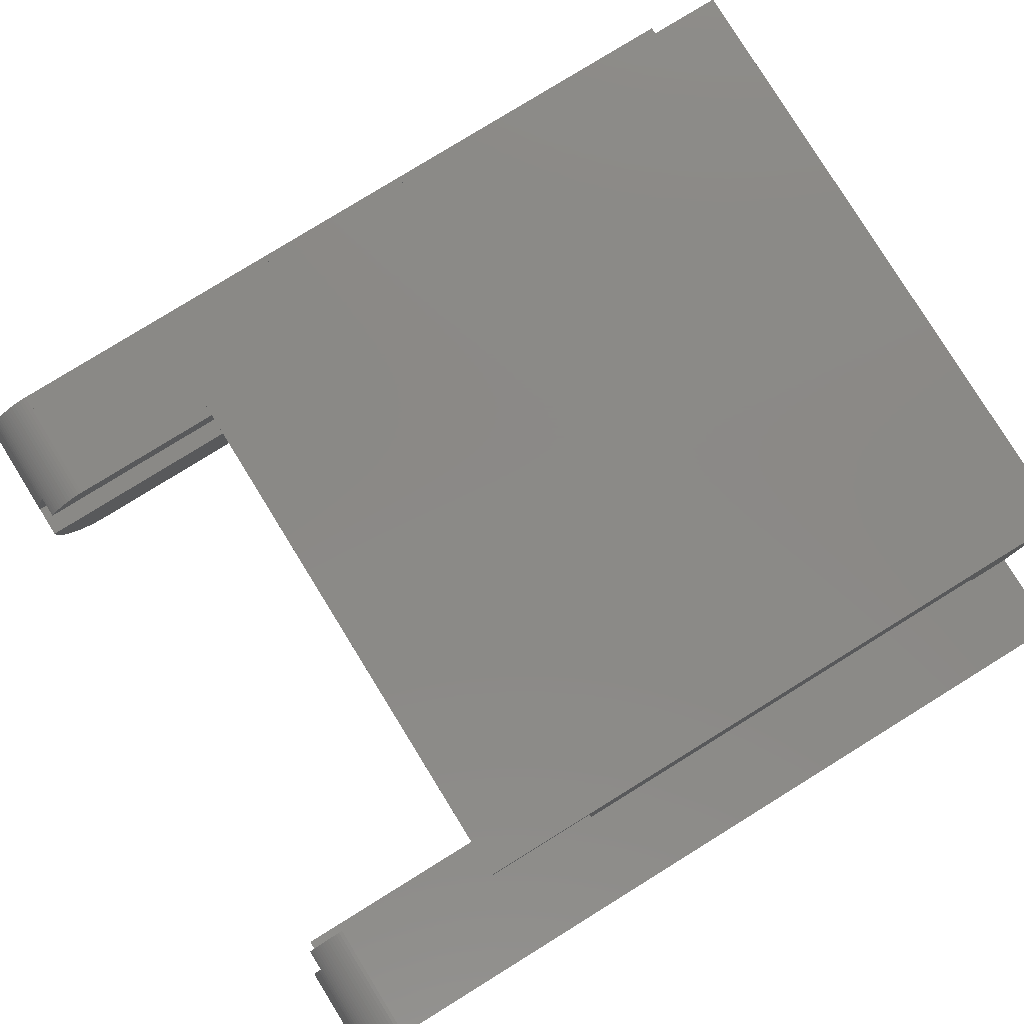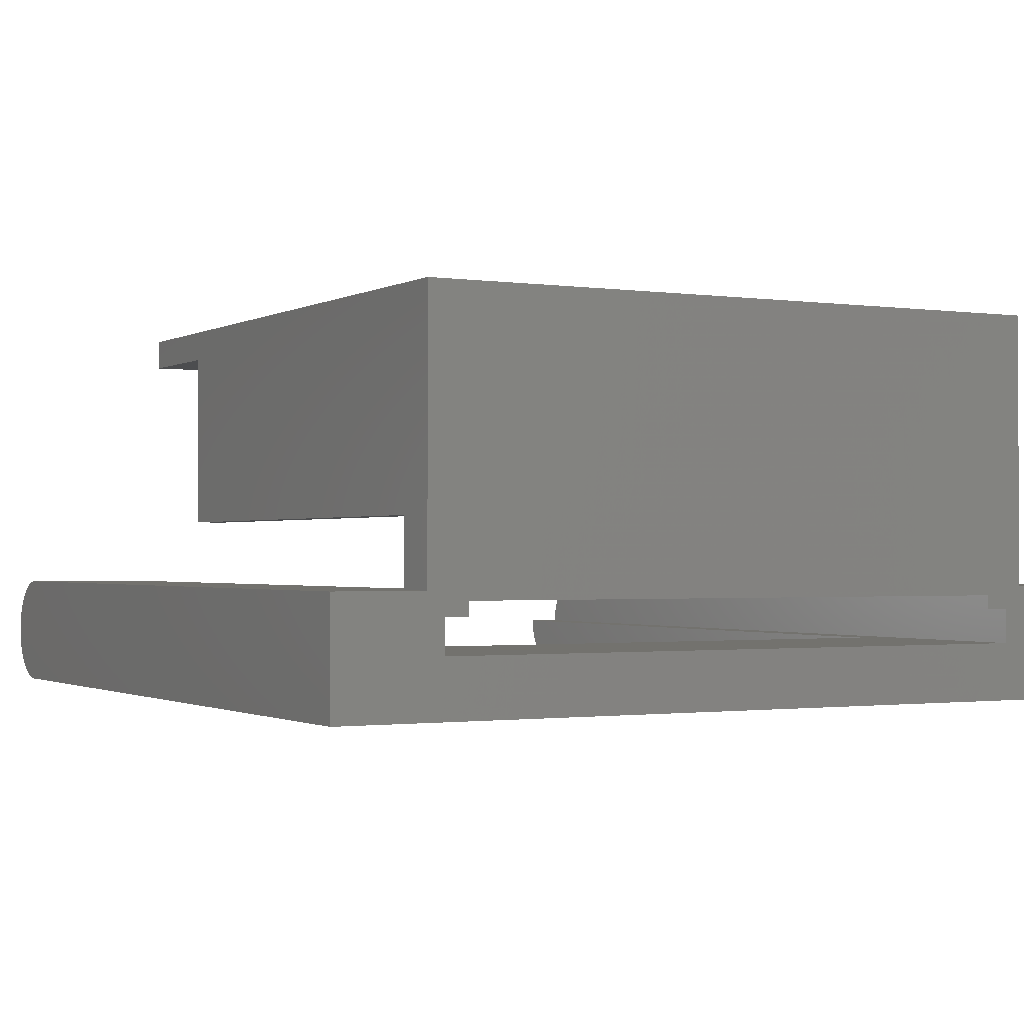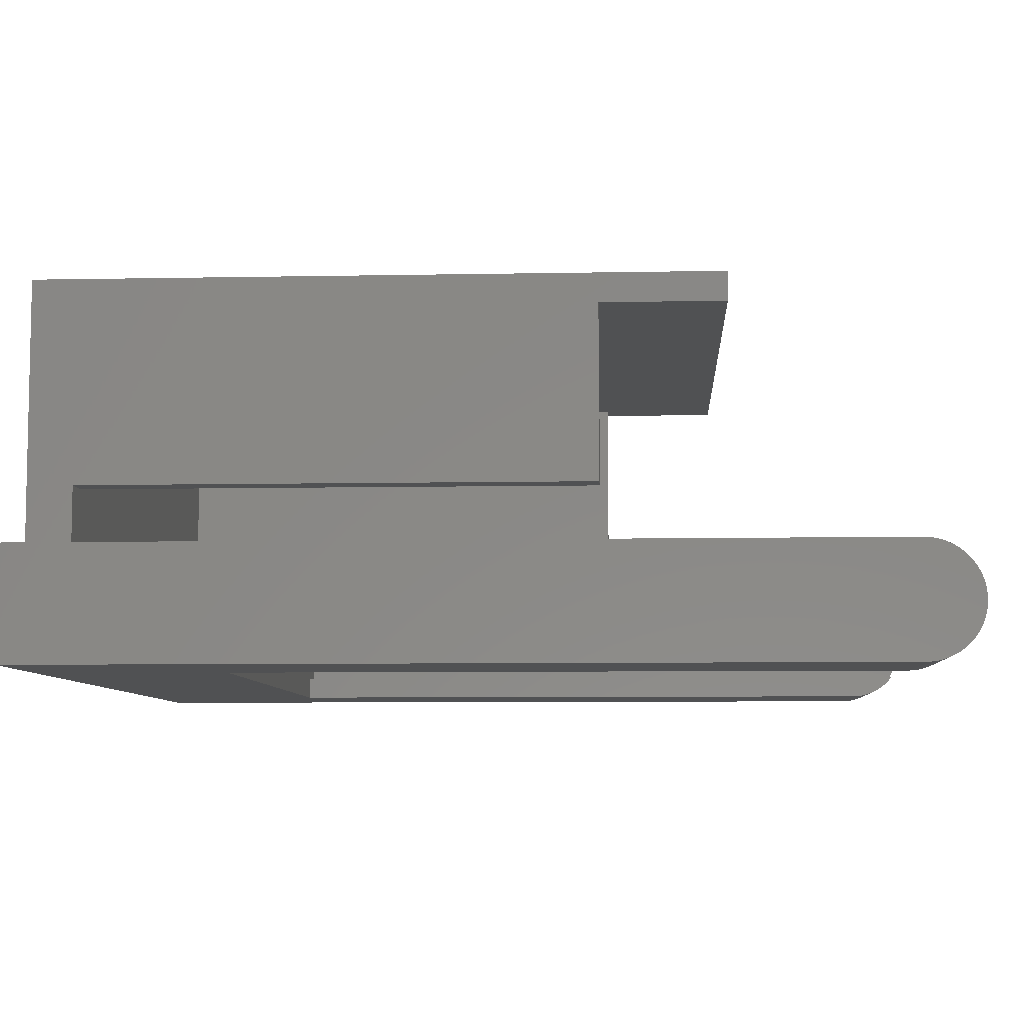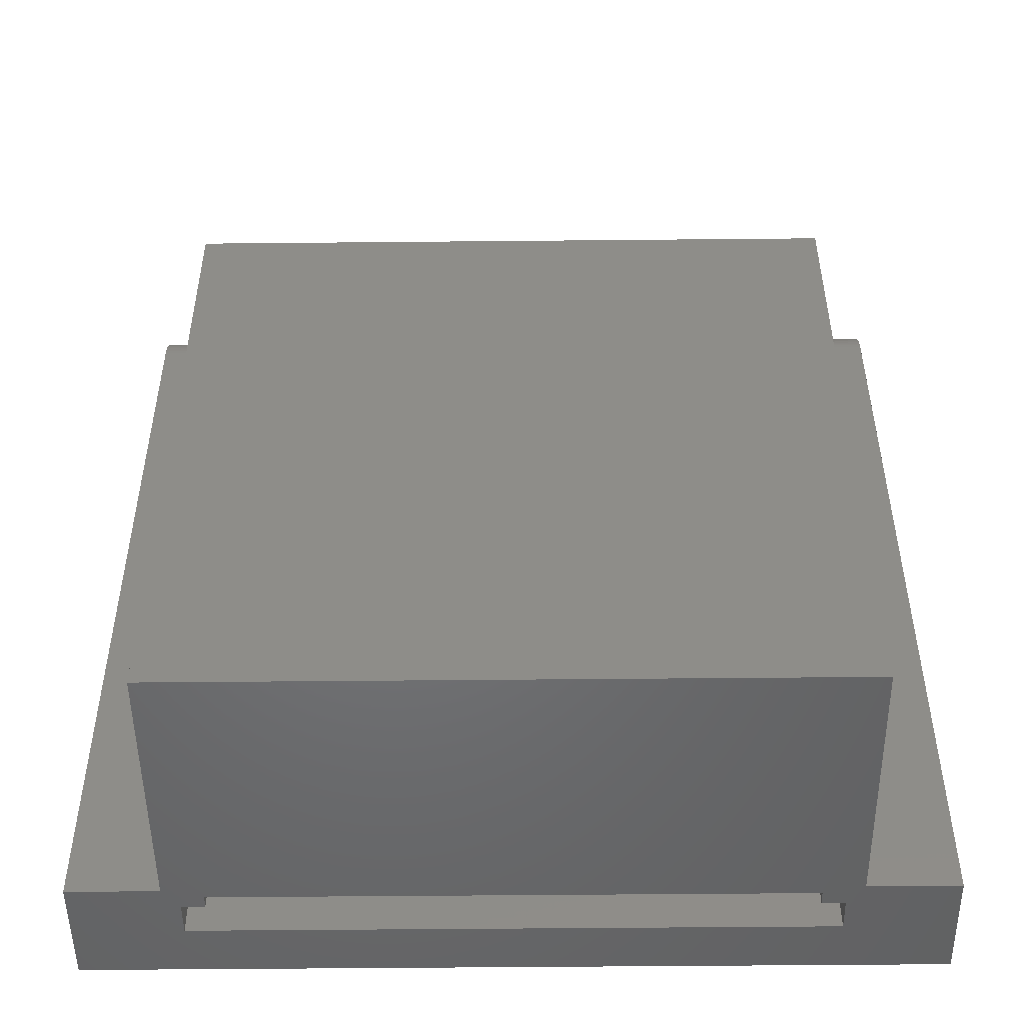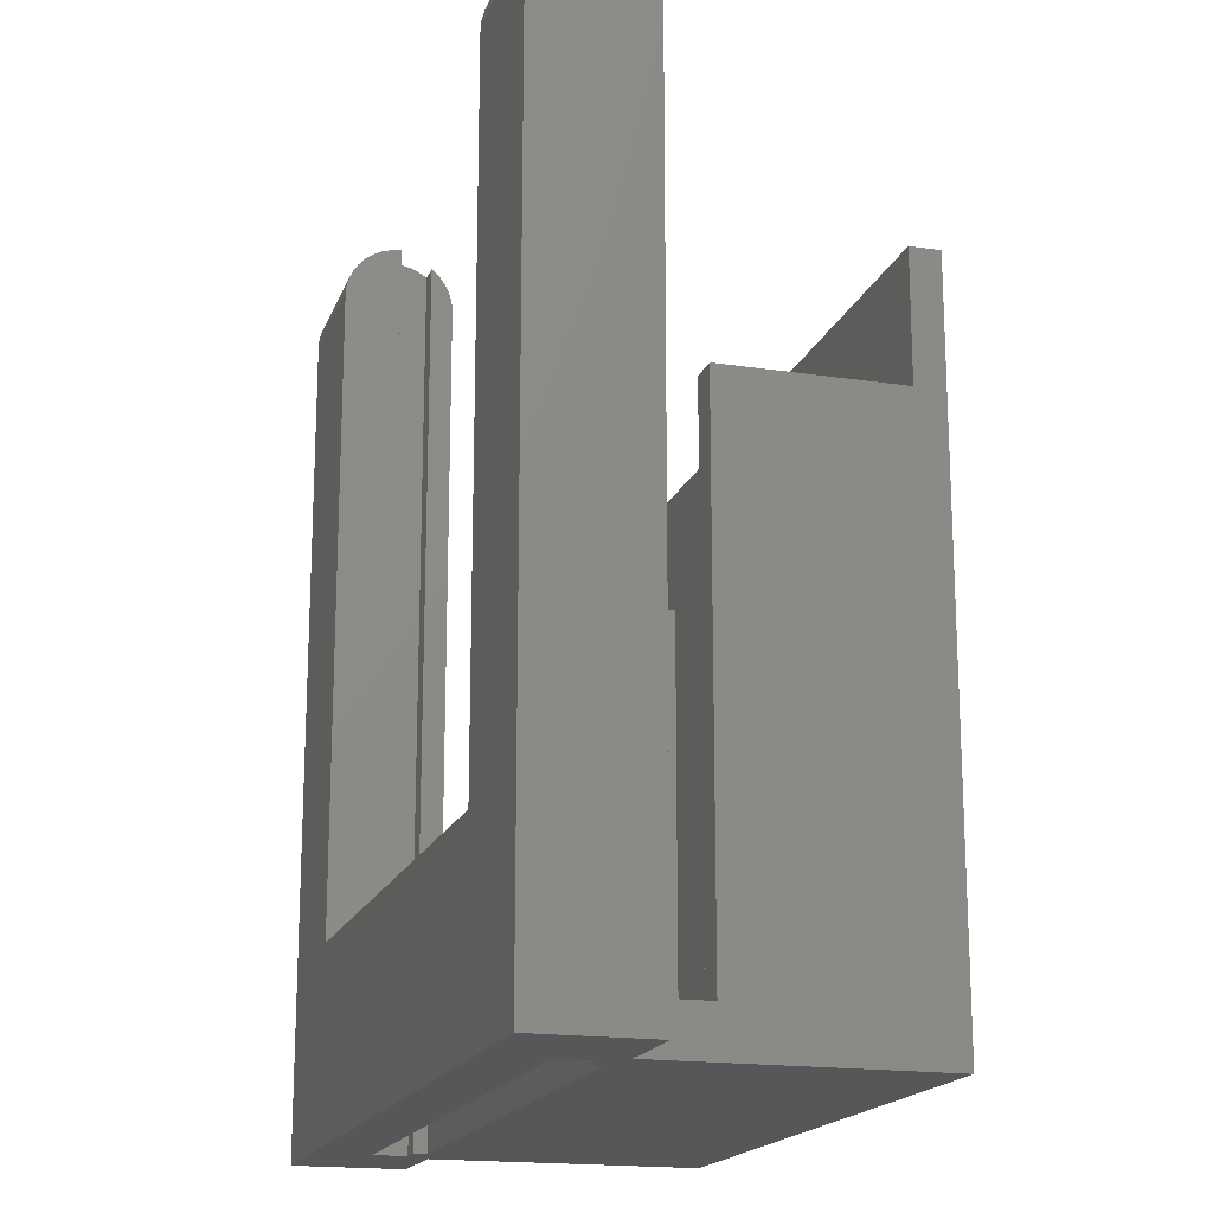
<metadata>
{"format":"stl","ext":"stl","renderer":"f3d","projection":"perspective","resolution":1024,"background":"white","views":[{"elev":80.0,"azim":58.3,"up":"+Y"},{"elev":-1.1,"azim":151.5,"up":"+Y"},{"elev":-7.2,"azim":-86.8,"up":"+Y"},{"elev":-50.1,"azim":-179.4,"up":"+Z"},{"elev":-17.7,"azim":73.4,"up":"+Z"}]}
</metadata>
<code>
# stl→obj: 249 verts, 498 faces
v 4 16.9 0
v 4 15.6 24.5
v 4 16.9 30
v 4 7.9 2
v 4 5 0
v 4 5 2
v 4 15.6 30
v 4 7.9 24.5
v 33 15.6 30
v 33 16.9 30
v 33 15.6 24.5
v 33 16.9 0
v 33 7.9 2
v 33 7.9 24.5
v 33 5 0
v 33 5 2
v 5.76 4 0
v 4.75 4 0
v 5.76 4.6 0
v 32.25 2.5 0
v 37 5 0
v 37 0 0
v 32.25 4 0
v 4.75 2.5 0
v 0 0 0
v 0 5 0
v 31.24 4.6 0
v 31.24 4 0
v 5.3 7.9 24.5
v 5.3 7.9 2
v 31.7 7.9 2
v 31.7 7.9 24.5
v 5.3 15.6 2
v 5.3 15.6 24.5
v 31.7 15.6 24.5
v 31.7 15.6 2
v 0 2.674 39.99
v 4.75 2.5 40
v 4.75 2.674 39.99
v 0 2.5 40
v 32.25 2.674 39.99
v 37 2.5 40
v 37 2.674 39.99
v 32.25 2.5 40
v 30.75 0.001522 37.5
v 37 0.001522 37.59
v 30.75 0.001522 37.59
v 37 0.001522 37.5
v 0 0.001522 37.5
v 6.25 0.001522 37.59
v 0 0.001522 37.59
v 6.25 0.001522 37.5
v 37 4.358 39.17
v 31.24 4.237 39.3
v 37 4.237 39.3
v 31.24 4.358 39.17
v 5.76 4.358 39.17
v 0 4.237 39.3
v 5.76 4.237 39.3
v 0 4.358 39.17
v 5.76 4.818 38.44
v 0 4.747 38.6
v 5.76 4.747 38.6
v 0 4.818 38.44
v 37 4.818 38.44
v 31.24 4.747 38.6
v 37 4.747 38.6
v 31.24 4.818 38.44
v 0 3.674 39.71
v 4.75 3.517 39.78
v 4.75 3.674 39.71
v 0 3.517 39.78
v 32.25 3.674 39.71
v 37 3.517 39.78
v 37 3.674 39.71
v 32.25 3.517 39.78
v 5.76 4.962 37.93
v 0 4.926 38.1
v 5.76 4.926 38.1
v 0 4.962 37.93
v 37 4.962 37.93
v 31.24 4.926 38.1
v 37 4.926 38.1
v 31.24 4.962 37.93
v 0 3.189 39.9
v 4.75 3.02 39.95
v 4.75 3.189 39.9
v 0 3.02 39.95
v 32.25 3.189 39.9
v 37 3.02 39.95
v 37 3.189 39.9
v 32.25 3.02 39.95
v 0 3.969 39.52
v 4.75 3.825 39.62
v 4.75 3.969 39.52
v 0 3.825 39.62
v 32.25 3.969 39.52
v 37 3.825 39.62
v 37 3.969 39.52
v 32.25 3.825 39.62
v 37 4.107 39.42
v 31.24 4.107 39.42
v 5.76 4.107 39.42
v 0 4.107 39.42
v 4.75 3.355 39.85
v 0 3.355 39.85
v 37 3.355 39.85
v 32.25 3.355 39.85
v 4.75 2.848 39.98
v 0 2.848 39.98
v 37 2.848 39.98
v 32.25 2.848 39.98
v 5.76 4.665 38.75
v 0 4.573 38.9
v 5.76 4.573 38.9
v 0 4.665 38.75
v 37 4.665 38.75
v 31.24 4.573 38.9
v 37 4.573 38.9
v 31.24 4.665 38.75
v 0 4.878 38.27
v 5.76 4.878 38.27
v 31.24 4.878 38.27
v 37 4.878 38.27
v 5.76 4.998 37.59
v 0 4.986 37.76
v 5.76 4.986 37.76
v 0 4.998 37.59
v 37 4.998 37.59
v 31.24 4.986 37.76
v 37 4.986 37.76
v 31.24 4.998 37.59
v 5.76 4.998 37.5
v 0 4.998 37.5
v 37 4.998 37.5
v 31.24 4.998 37.5
v 4.75 4 39.5
v 5.76 4 39.5
v 32.25 4 39.5
v 31.24 4 39.5
v 0 4.47 39.04
v 5.76 4.47 39.04
v 31.24 4.47 39.04
v 37 4.47 39.04
v 0 0.03798 37.93
v 6.25 0.07426 38.1
v 0 0.07426 38.1
v 6.25 0.03798 37.93
v 30.75 0.03798 37.93
v 37 0.07426 38.1
v 30.75 0.07426 38.1
v 37 0.03798 37.93
v 0 0.893 39.42
v 6.25 0.7634 39.3
v 6.25 0.893 39.42
v 0 0.7634 39.3
v 30.75 0.893 39.42
v 37 0.7634 39.3
v 37 0.893 39.42
v 30.75 0.7634 39.3
v 0 1.645 39.85
v 6.25 1.483 39.78
v 6.25 1.645 39.85
v 0 1.483 39.78
v 32.25 1.645 39.85
v 37 1.483 39.78
v 37 1.645 39.85
v 32.25 1.483 39.78
v 37 5 37.5
v 37 2.326 39.99
v 37 2.152 39.98
v 37 1.98 39.95
v 37 1.811 39.9
v 37 1.326 39.71
v 37 1.175 39.62
v 37 1.031 39.52
v 37 0.6421 39.17
v 37 0.53 39.04
v 37 0.4274 38.9
v 37 0.3349 38.75
v 37 0.253 38.6
v 37 0.182 38.44
v 37 0.1224 38.27
v 37 0.01369 37.76
v 37 0 37.5
v 30.75 0.182 38.44
v 30.75 0.253 38.6
v 0 0.182 38.44
v 6.25 0.253 38.6
v 0 0.253 38.6
v 6.25 0.182 38.44
v 32.25 1.326 39.71
v 32.25 1.175 39.62
v 0 1.326 39.71
v 6.25 1.175 39.62
v 6.25 1.326 39.71
v 0 1.175 39.62
v 6.25 2.326 39.99
v 6.25 2.5 40
v 0 2.326 39.99
v 32.25 2.326 39.99
v 0 2.152 39.98
v 6.25 1.98 39.95
v 6.25 2.152 39.98
v 0 1.98 39.95
v 32.25 2.152 39.98
v 32.25 1.98 39.95
v 0 5 37.5
v 0 1.811 39.9
v 0 1.031 39.52
v 0 0.6421 39.17
v 0 0.53 39.04
v 0 0.4274 38.9
v 0 0.3349 38.75
v 0 0.1224 38.27
v 0 0.01369 37.76
v 0 0 37.5
v 30.75 0.01369 37.76
v 6.25 0.01369 37.76
v 32.25 1 39.5
v 32.25 1.031 39.52
v 30.75 1 39.5
v 6.25 1.031 39.52
v 32.25 1.811 39.9
v 6.25 1.811 39.9
v 6.25 0.4274 38.9
v 6.25 0.3349 38.75
v 30.75 0.3349 38.75
v 30.75 0.4274 38.9
v 6.25 0.53 39.04
v 30.75 0.53 39.04
v 6.25 0.6421 39.17
v 30.75 0.6421 39.17
v 30.75 0.1224 38.27
v 6.25 0.1224 38.27
v 6.25 0 37.5
v 30.75 0 37.5
v 31.24 5 37.5
v 5.76 5 37.5
v 6.25 0 8.4
v 30.75 0 8.4
v 31.24 5 7.4
v 5.76 5 7.4
v 32.25 2.5 8.4
v 32.25 1 8.4
v 6.25 2.5 8.4
v 5.76 4.6 7.4
v 31.24 4.6 7.4
v 30.75 1 8.4
f 1 2 3
f 1 4 2
f 5 4 1
f 4 5 6
f 3 2 7
f 2 4 8
f 3 9 10
f 9 3 7
f 11 10 9
f 10 11 12
f 13 11 14
f 11 13 12
f 15 13 16
f 13 15 12
f 12 3 10
f 3 12 1
f 17 18 19
f 20 21 22
f 23 15 20
f 21 20 15
f 22 24 20
f 24 5 18
f 25 24 22
f 26 24 25
f 24 26 5
f 27 15 23
f 27 23 28
f 15 27 12
f 19 12 27
f 5 19 18
f 1 19 5
f 19 1 12
f 4 29 8
f 29 4 30
f 31 14 32
f 14 31 13
f 29 33 34
f 33 29 30
f 31 35 36
f 35 31 32
f 33 35 34
f 35 33 36
f 34 7 2
f 7 34 9
f 35 9 34
f 9 35 11
f 2 29 34
f 29 2 8
f 35 14 11
f 14 35 32
f 36 33 31
f 31 16 13
f 30 31 33
f 31 30 16
f 6 30 4
f 30 6 16
f 37 38 39
f 38 37 40
f 41 42 43
f 42 41 44
f 45 46 47
f 46 45 48
f 49 50 51
f 50 49 52
f 53 54 55
f 54 53 56
f 57 58 59
f 58 57 60
f 61 62 63
f 62 61 64
f 65 66 67
f 66 65 68
f 69 70 71
f 70 69 72
f 73 74 75
f 74 73 76
f 77 78 79
f 78 77 80
f 81 82 83
f 82 81 84
f 85 86 87
f 86 85 88
f 89 90 91
f 90 89 92
f 93 94 95
f 94 93 96
f 97 98 99
f 98 97 100
f 54 101 55
f 101 54 102
f 58 103 59
f 103 58 104
f 96 71 94
f 71 96 69
f 100 75 98
f 75 100 73
f 72 105 70
f 105 72 106
f 76 107 74
f 107 76 108
f 88 109 86
f 109 88 110
f 92 111 90
f 111 92 112
f 113 114 115
f 114 113 116
f 117 118 119
f 118 117 120
f 63 116 113
f 116 63 62
f 67 120 117
f 120 67 66
f 79 121 122
f 121 79 78
f 83 123 124
f 123 83 82
f 125 126 127
f 126 125 128
f 129 130 131
f 130 129 132
f 133 128 125
f 128 133 134
f 135 132 129
f 132 135 136
f 103 137 138
f 104 137 103
f 93 137 104
f 137 93 95
f 101 139 99
f 102 139 101
f 139 102 140
f 99 139 97
f 106 87 105
f 87 106 85
f 108 91 107
f 91 108 89
f 110 39 109
f 39 110 37
f 112 43 111
f 43 112 41
f 115 141 142
f 141 115 114
f 119 143 144
f 143 119 118
f 142 60 57
f 60 142 141
f 144 56 53
f 56 144 143
f 122 64 61
f 64 122 121
f 124 68 65
f 68 124 123
f 127 80 77
f 80 127 126
f 131 84 81
f 84 131 130
f 145 146 147
f 146 145 148
f 149 150 151
f 150 149 152
f 153 154 155
f 154 153 156
f 157 158 159
f 158 157 160
f 161 162 163
f 162 161 164
f 165 166 167
f 166 165 168
f 129 131 135
f 135 21 169
f 48 135 131
f 48 131 81
f 48 81 83
f 48 83 124
f 48 124 65
f 48 65 67
f 48 67 117
f 48 117 119
f 48 119 144
f 48 144 53
f 48 53 55
f 48 55 101
f 48 101 99
f 48 99 98
f 48 98 75
f 48 75 74
f 48 74 107
f 48 107 91
f 48 91 90
f 48 90 111
f 48 111 43
f 48 43 42
f 48 42 170
f 48 170 171
f 48 171 172
f 48 172 173
f 48 173 167
f 48 167 166
f 48 166 174
f 48 174 175
f 48 175 176
f 48 176 159
f 48 159 158
f 48 158 177
f 48 177 178
f 48 178 179
f 48 179 180
f 48 180 181
f 48 181 182
f 48 182 183
f 48 183 150
f 48 150 152
f 48 152 184
f 48 184 46
f 135 48 21
f 22 48 185
f 48 22 21
f 186 181 187
f 181 186 182
f 188 189 190
f 189 188 191
f 192 175 174
f 175 192 193
f 194 195 196
f 195 194 197
f 164 196 162
f 196 164 194
f 168 174 166
f 174 168 192
f 38 198 199
f 200 38 40
f 38 200 198
f 44 170 42
f 170 44 201
f 202 203 204
f 203 202 205
f 206 172 171
f 172 206 207
f 26 134 208
f 134 126 128
f 49 134 26
f 134 49 126
f 126 49 80
f 80 49 78
f 78 49 121
f 121 49 64
f 64 49 62
f 62 49 116
f 116 49 114
f 114 49 141
f 141 49 60
f 60 49 58
f 58 49 104
f 104 49 93
f 93 49 96
f 96 49 69
f 69 49 72
f 72 49 106
f 106 49 85
f 85 49 88
f 88 49 110
f 110 49 37
f 37 49 40
f 40 49 200
f 200 49 202
f 202 49 205
f 205 49 209
f 209 49 161
f 161 49 164
f 164 49 194
f 194 49 197
f 197 49 210
f 210 49 153
f 153 49 156
f 156 49 211
f 211 49 212
f 212 49 213
f 213 49 214
f 214 49 190
f 190 49 188
f 188 49 215
f 215 49 147
f 147 49 145
f 145 49 216
f 25 49 26
f 49 25 217
f 216 49 51
f 47 184 218
f 184 47 46
f 51 219 216
f 219 51 50
f 220 176 221
f 176 220 159
f 157 220 222
f 220 157 159
f 210 155 223
f 155 210 153
f 193 176 175
f 176 193 221
f 197 223 195
f 223 197 210
f 224 167 173
f 167 224 165
f 209 163 225
f 163 209 161
f 205 225 203
f 225 205 209
f 207 173 172
f 173 207 224
f 200 204 198
f 204 200 202
f 201 171 170
f 171 201 206
f 216 148 145
f 148 216 219
f 218 152 149
f 152 218 184
f 214 226 213
f 226 214 227
f 228 179 229
f 179 228 180
f 213 230 212
f 230 213 226
f 229 178 231
f 178 229 179
f 211 154 156
f 154 211 232
f 233 158 160
f 158 233 177
f 151 183 234
f 183 151 150
f 147 235 215
f 235 147 146
f 215 191 188
f 191 215 235
f 234 182 186
f 182 234 183
f 187 180 228
f 180 187 181
f 190 227 214
f 227 190 189
f 231 177 233
f 177 231 178
f 212 232 211
f 232 212 230
f 49 236 52
f 236 49 217
f 45 185 48
f 185 45 237
f 238 135 169
f 135 238 136
f 208 133 239
f 133 208 134
f 217 240 236
f 240 25 241
f 25 240 217
f 241 185 237
f 241 22 185
f 22 241 25
f 169 242 238
f 242 16 243
f 21 242 169
f 242 21 16
f 16 21 15
f 243 208 239
f 6 243 16
f 26 243 6
f 26 6 5
f 243 26 208
f 94 137 95
f 137 94 38
f 38 94 71
f 38 71 70
f 38 70 105
f 38 105 87
f 38 87 86
f 38 86 109
f 38 109 39
f 137 38 24
f 137 24 18
f 244 139 23
f 220 139 244
f 100 139 220
f 139 100 97
f 100 220 73
f 73 220 76
f 76 220 108
f 108 220 89
f 89 220 92
f 244 23 20
f 92 220 112
f 112 220 41
f 41 220 44
f 44 220 201
f 201 220 206
f 206 220 207
f 207 220 224
f 224 220 165
f 165 220 168
f 168 220 192
f 192 220 193
f 220 244 245
f 193 220 221
f 28 139 140
f 139 28 23
f 18 138 137
f 138 18 17
f 244 20 246
f 246 38 199
f 246 24 38
f 24 246 20
f 125 127 133
f 133 243 239
f 138 133 127
f 138 127 77
f 138 77 79
f 138 79 122
f 138 122 61
f 138 61 63
f 138 63 113
f 133 247 243
f 138 113 115
f 133 138 247
f 138 115 142
f 138 142 57
f 138 57 59
f 138 59 103
f 247 138 17
f 247 17 19
f 28 248 27
f 140 248 28
f 248 140 118
f 118 140 143
f 143 140 56
f 56 140 54
f 54 140 102
f 242 136 238
f 136 130 132
f 248 136 242
f 118 136 248
f 136 118 130
f 130 118 84
f 84 118 82
f 82 118 123
f 123 118 68
f 68 118 66
f 66 118 120
f 243 248 242
f 248 243 247
f 52 199 198
f 52 198 204
f 52 204 203
f 52 203 225
f 52 225 163
f 52 163 162
f 52 162 196
f 52 196 195
f 52 195 223
f 52 223 155
f 52 155 154
f 52 154 232
f 52 232 230
f 52 230 226
f 52 226 227
f 52 227 189
f 52 189 191
f 52 191 235
f 52 235 146
f 52 146 148
f 52 148 219
f 52 219 50
f 199 52 246
f 240 52 236
f 52 240 246
f 45 222 249
f 222 45 157
f 157 45 160
f 160 45 233
f 233 45 231
f 231 45 229
f 229 45 228
f 228 45 187
f 187 45 186
f 186 45 234
f 234 45 151
f 151 45 149
f 149 45 218
f 241 45 249
f 45 241 237
f 218 45 47
f 244 249 245
f 246 249 244
f 240 249 246
f 249 240 241
f 19 248 247
f 248 19 27
f 245 222 220
f 222 245 249

</code>
